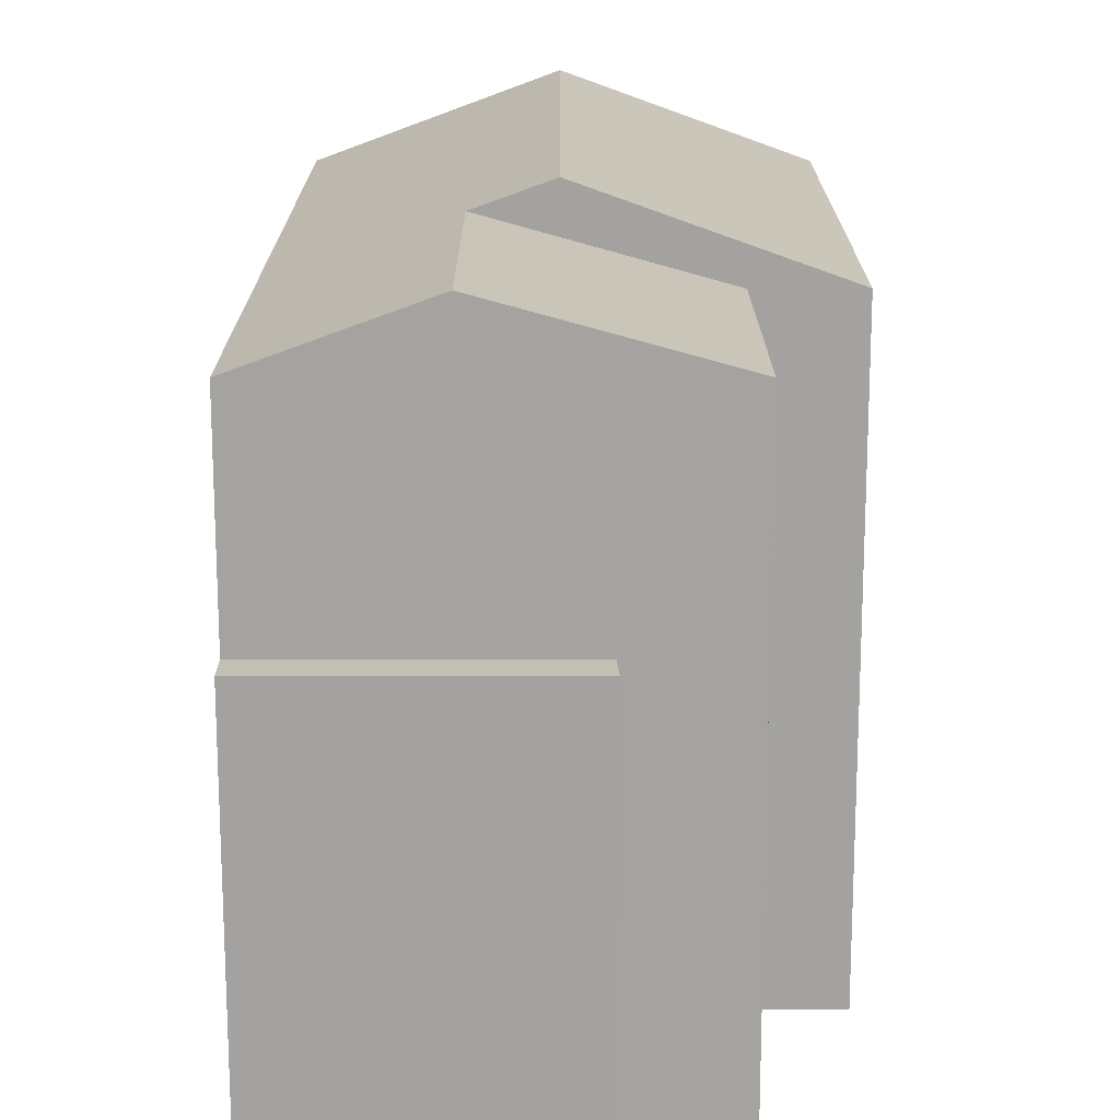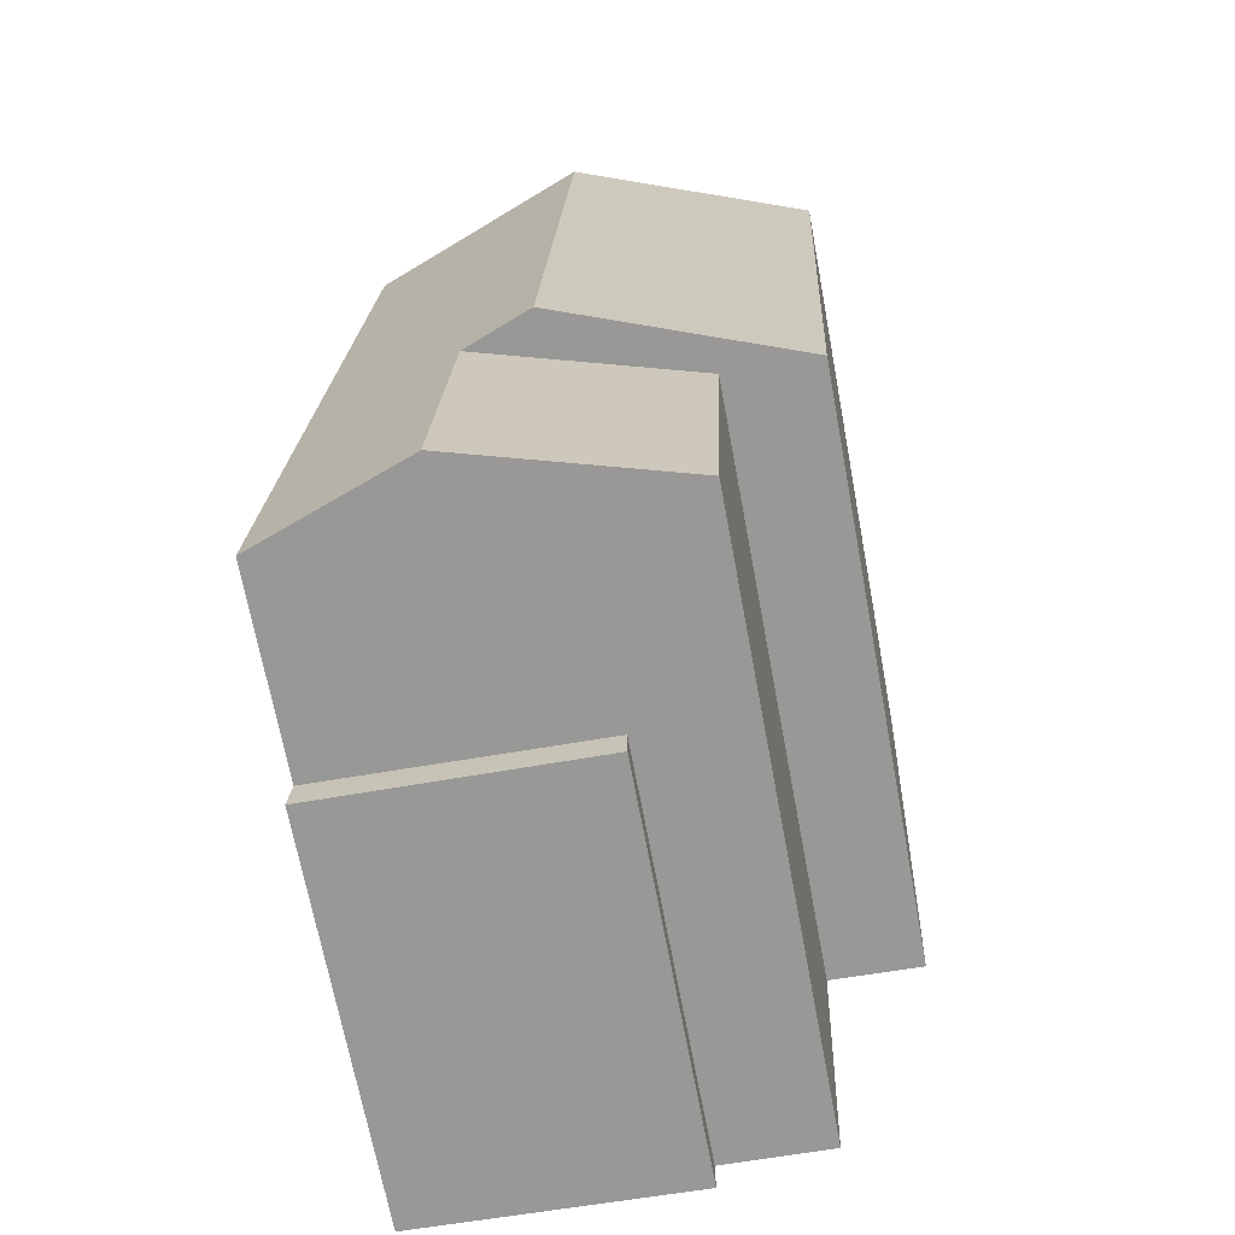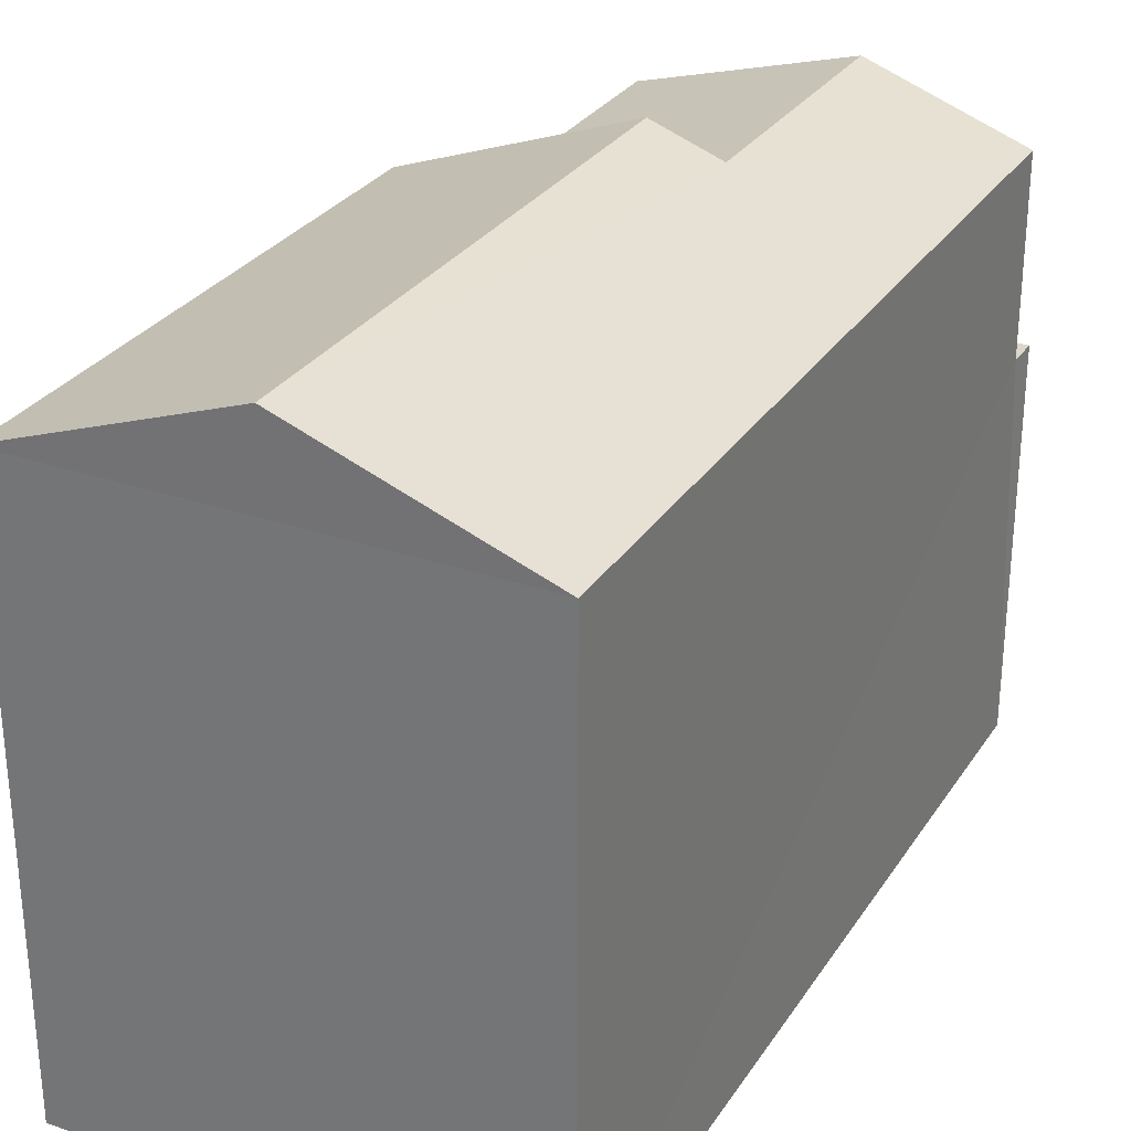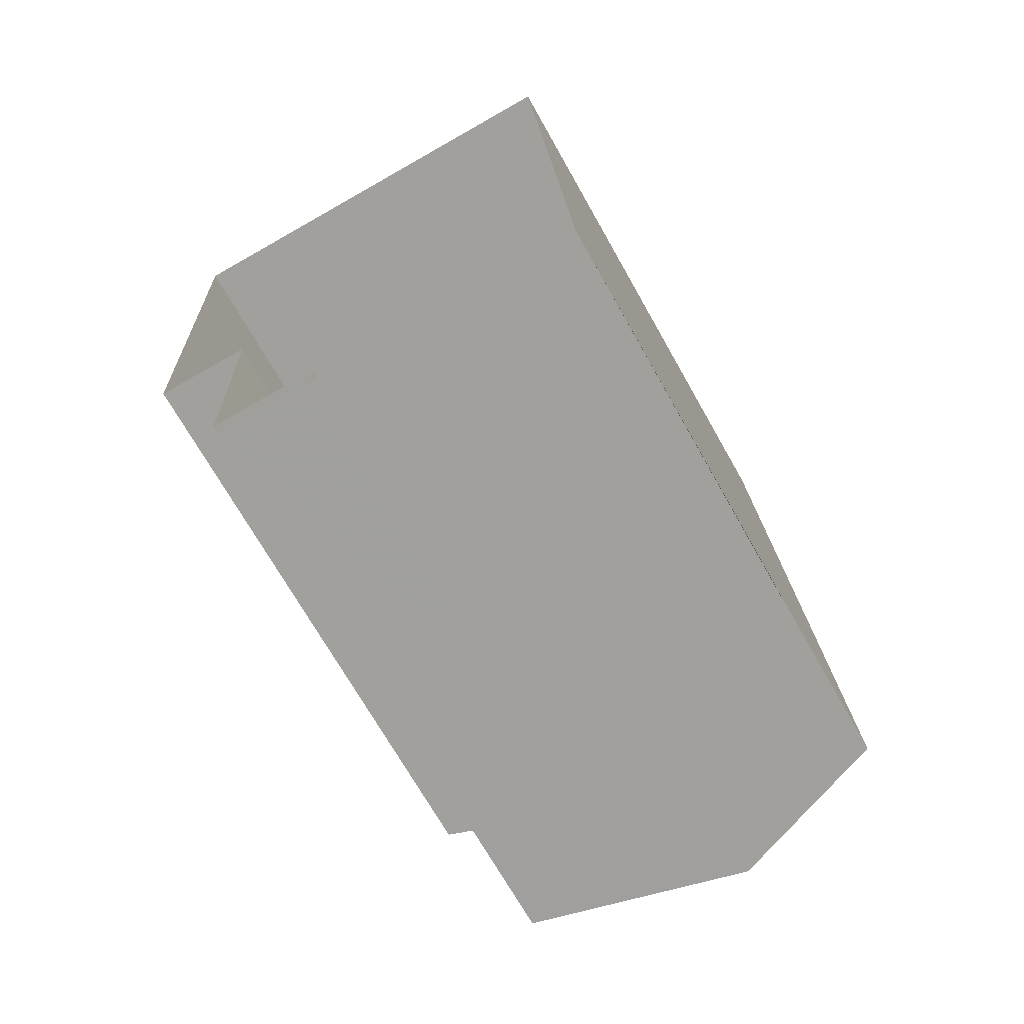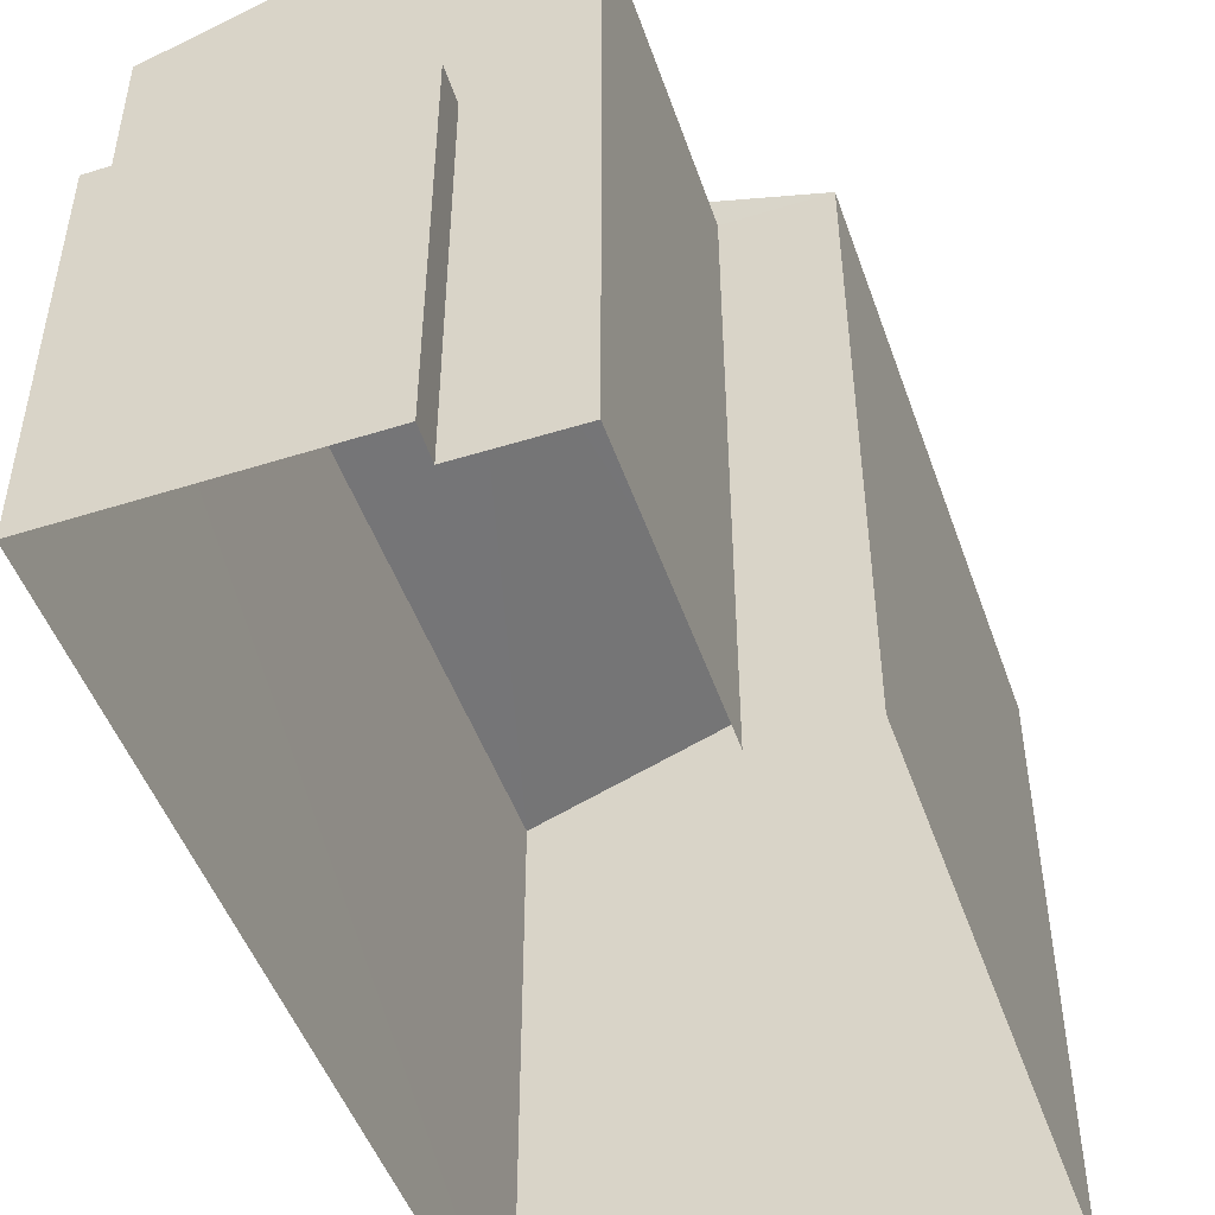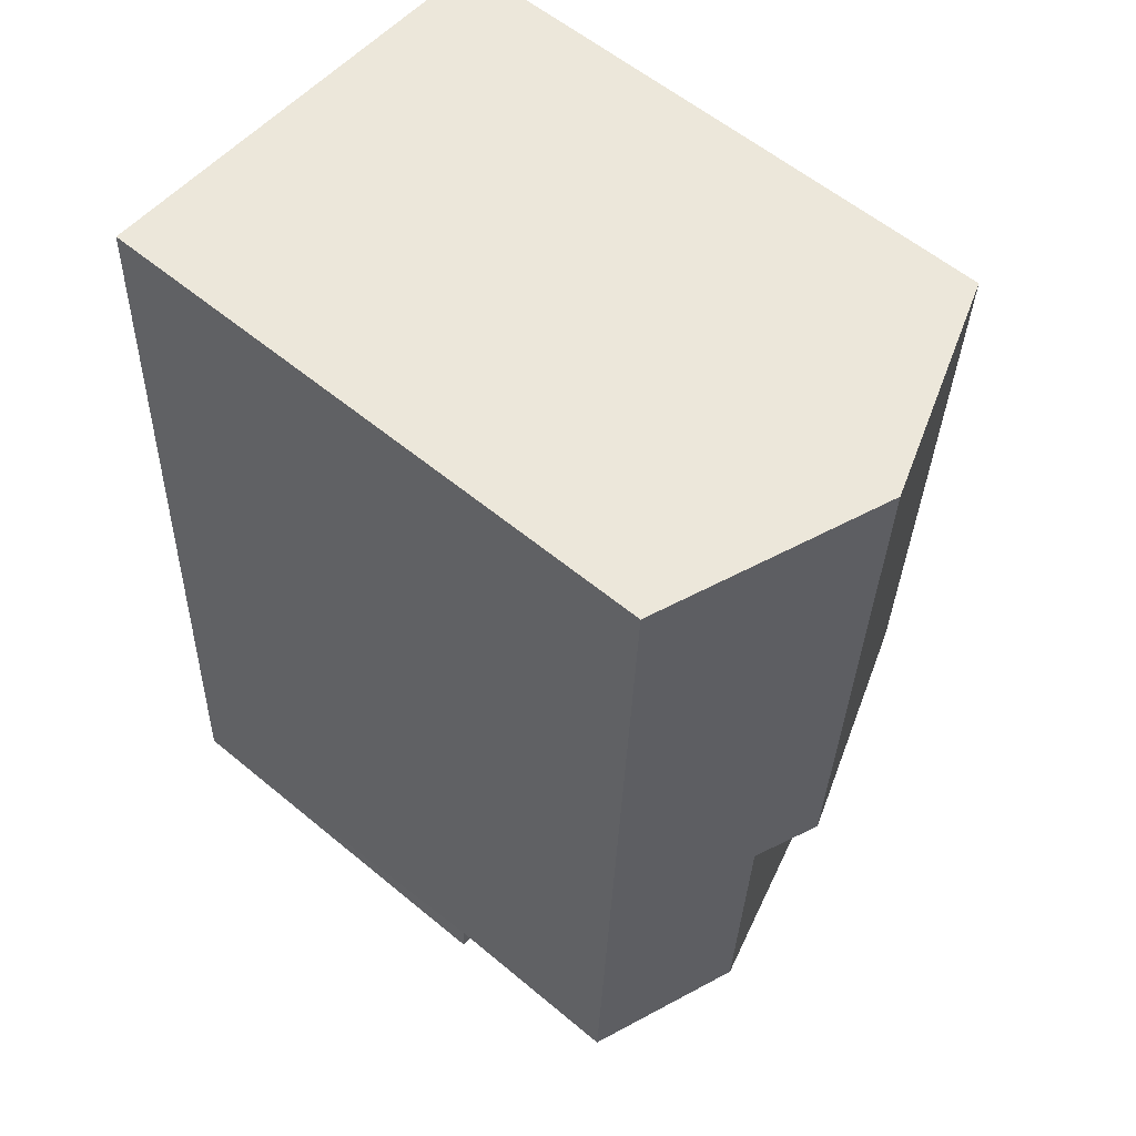
<metadata>
{"format":"obj","ext":"obj","renderer":"f3d","projection":"perspective","resolution":1024,"background":"white","views":[{"elev":17.3,"azim":-2.6,"up":"+Z"},{"elev":-69.2,"azim":10.7,"up":"+Y"},{"elev":29.2,"azim":-155.6,"up":"+Z"},{"elev":-70.1,"azim":-150.5,"up":"+Y"},{"elev":-49.1,"azim":16.7,"up":"+Z"},{"elev":58.2,"azim":-49.5,"up":"+Y"}]}
</metadata>
<code>
v -3.731e+05 -1.045e+05 25.85
v -3.731e+05 -1.045e+05 25.85
v -3.731e+05 -1.045e+05 25.85
v -3.731e+05 -1.045e+05 25.85
v -3.731e+05 -1.045e+05 25.85
v -3.731e+05 -1.045e+05 25.85
v -3.732e+05 -1.045e+05 25.85
v -3.732e+05 -1.045e+05 25.85
v -3.732e+05 -1.045e+05 33.68
v -3.732e+05 -1.045e+05 33.68
v -3.731e+05 -1.045e+05 32.98
v -3.731e+05 -1.045e+05 32.98
v -3.731e+05 -1.045e+05 33.99
v -3.731e+05 -1.045e+05 33.99
v -3.732e+05 -1.045e+05 32.98
v -3.732e+05 -1.045e+05 32.98
v -3.731e+05 -1.045e+05 30.63
v -3.732e+05 -1.045e+05 30.63
v -3.731e+05 -1.045e+05 30.63
v -3.732e+05 -1.045e+05 30.63
v -3.731e+05 -1.045e+05 32.98
v -3.731e+05 -1.045e+05 32.98
f 1 2 3
f 4 1 5
f 6 7 3
f 8 5 1
f 7 8 1
f 7 1 3
f 9 10 11
f 12 9 11
f 13 14 9
f 14 15 9
f 9 16 10
f 9 15 16
f 17 18 19
f 17 20 18
f 14 21 22
f 14 13 21
f 16 15 20
f 15 8 20
f 20 7 18
f 20 8 7
f 22 4 5
f 22 21 4
f 1 11 2
f 1 12 11
f 17 19 6
f 3 17 6
f 22 5 15
f 22 15 14
f 5 8 15
f 18 7 6
f 19 18 6
f 12 1 21
f 9 12 13
f 1 4 21
f 13 12 21
f 3 2 17
f 10 20 17
f 16 20 10
f 17 2 11
f 10 17 11

</code>
